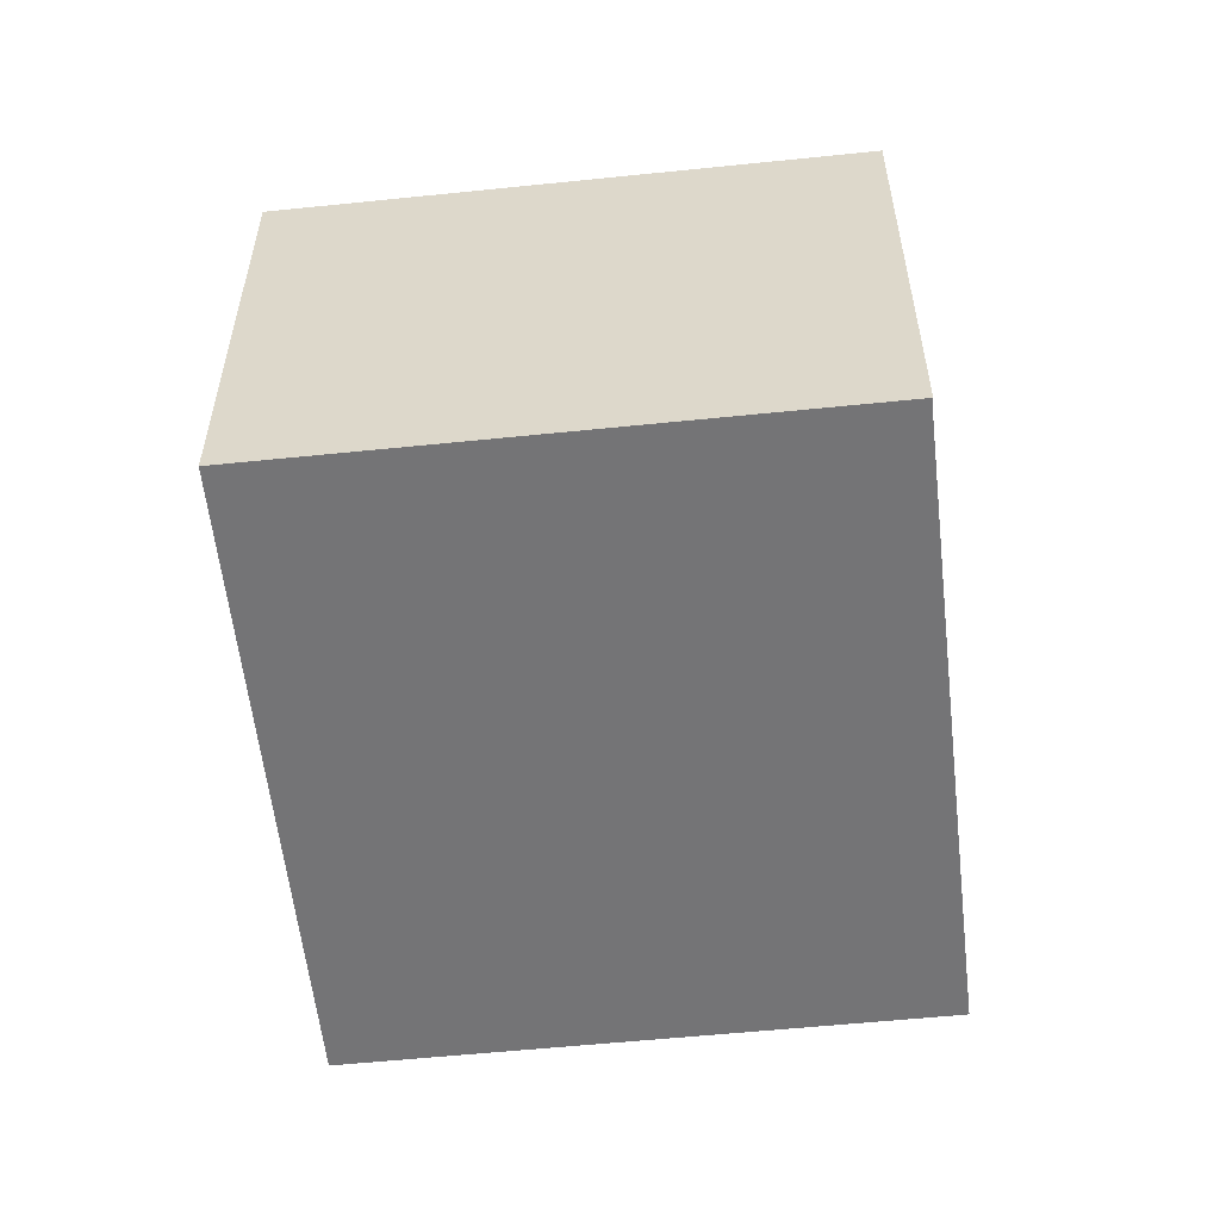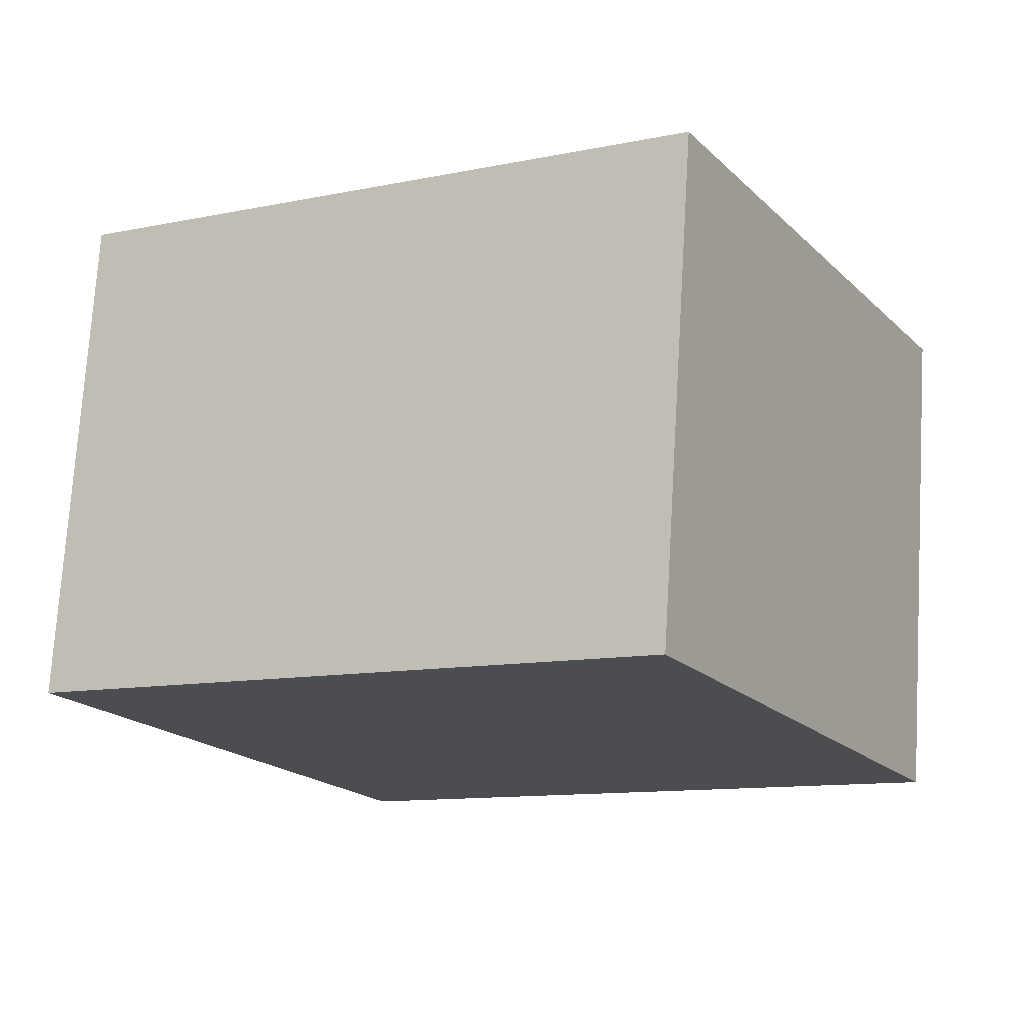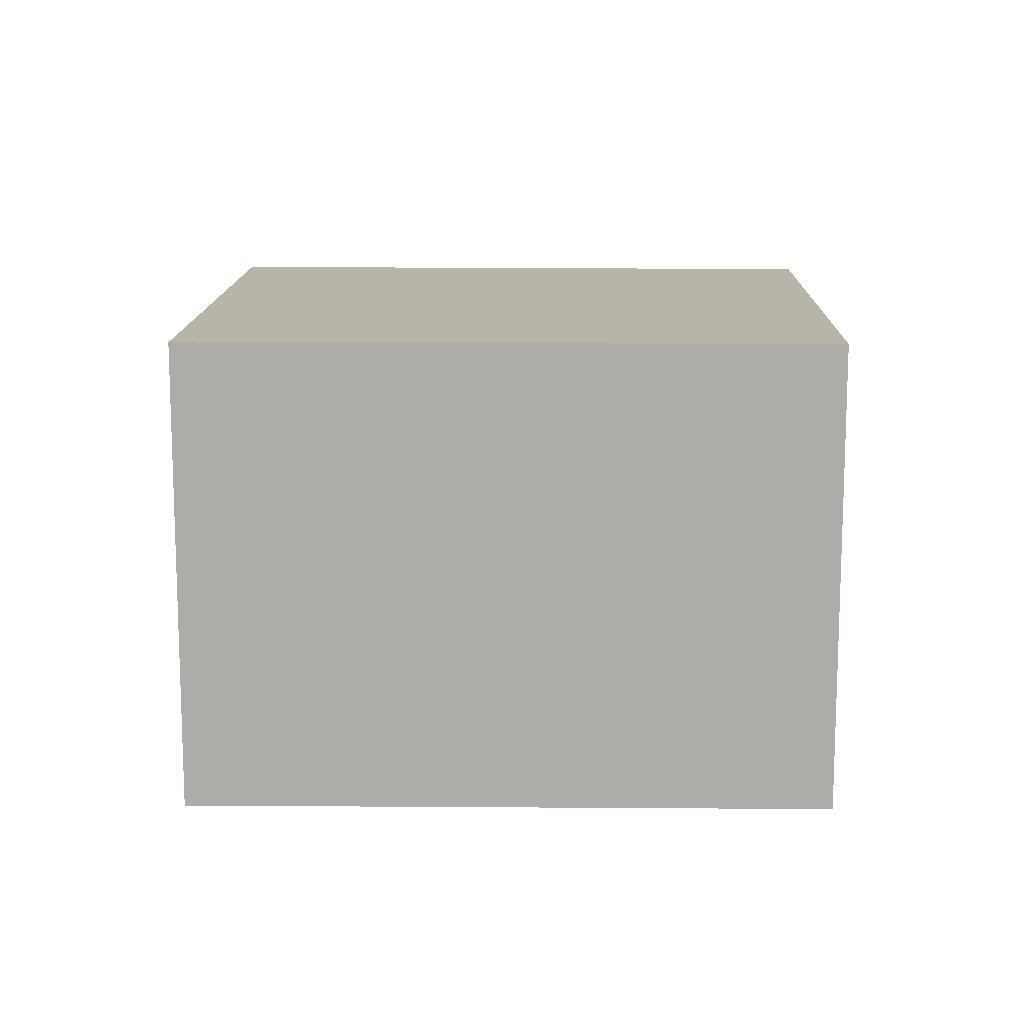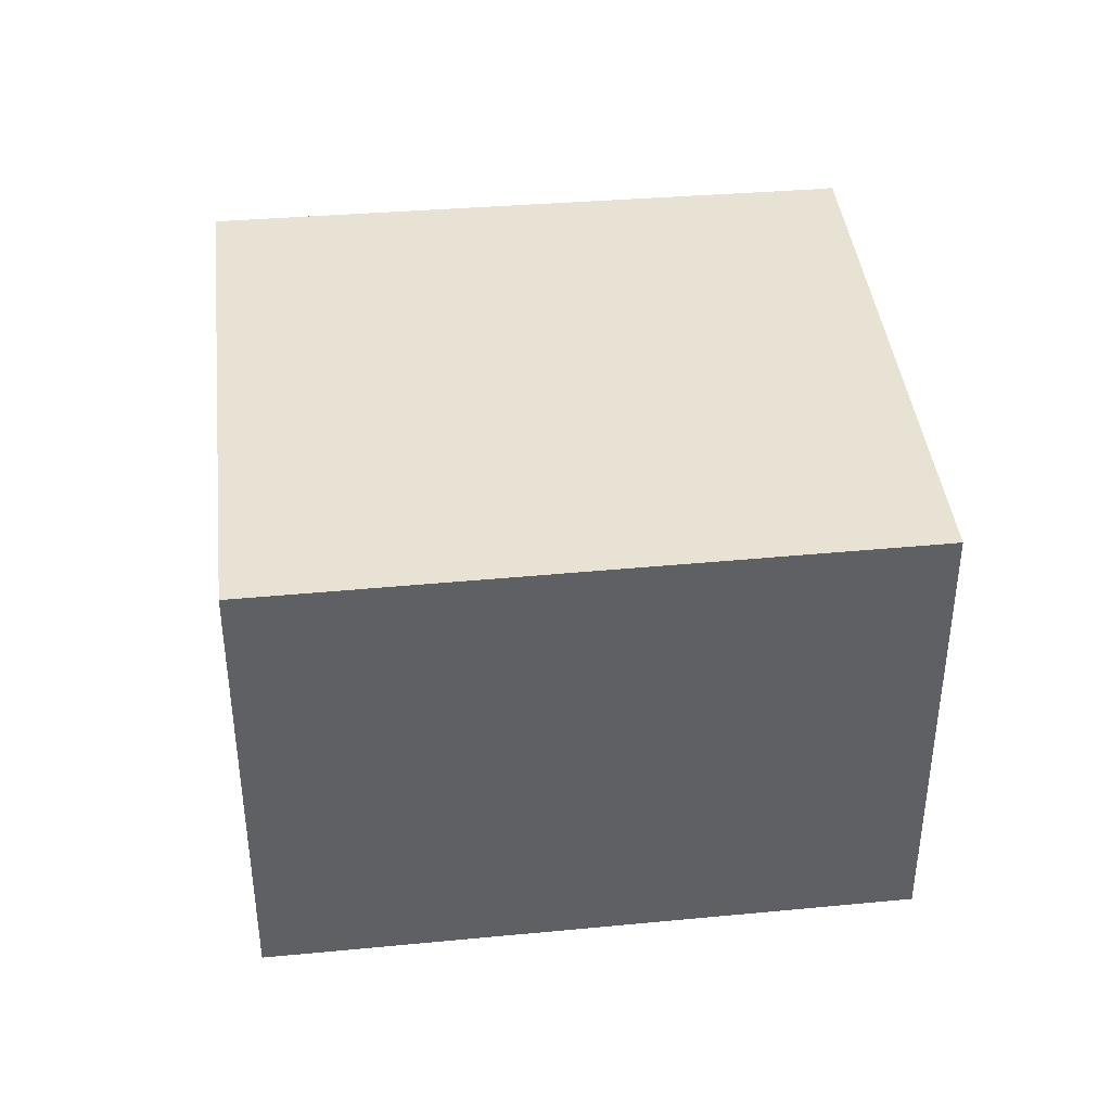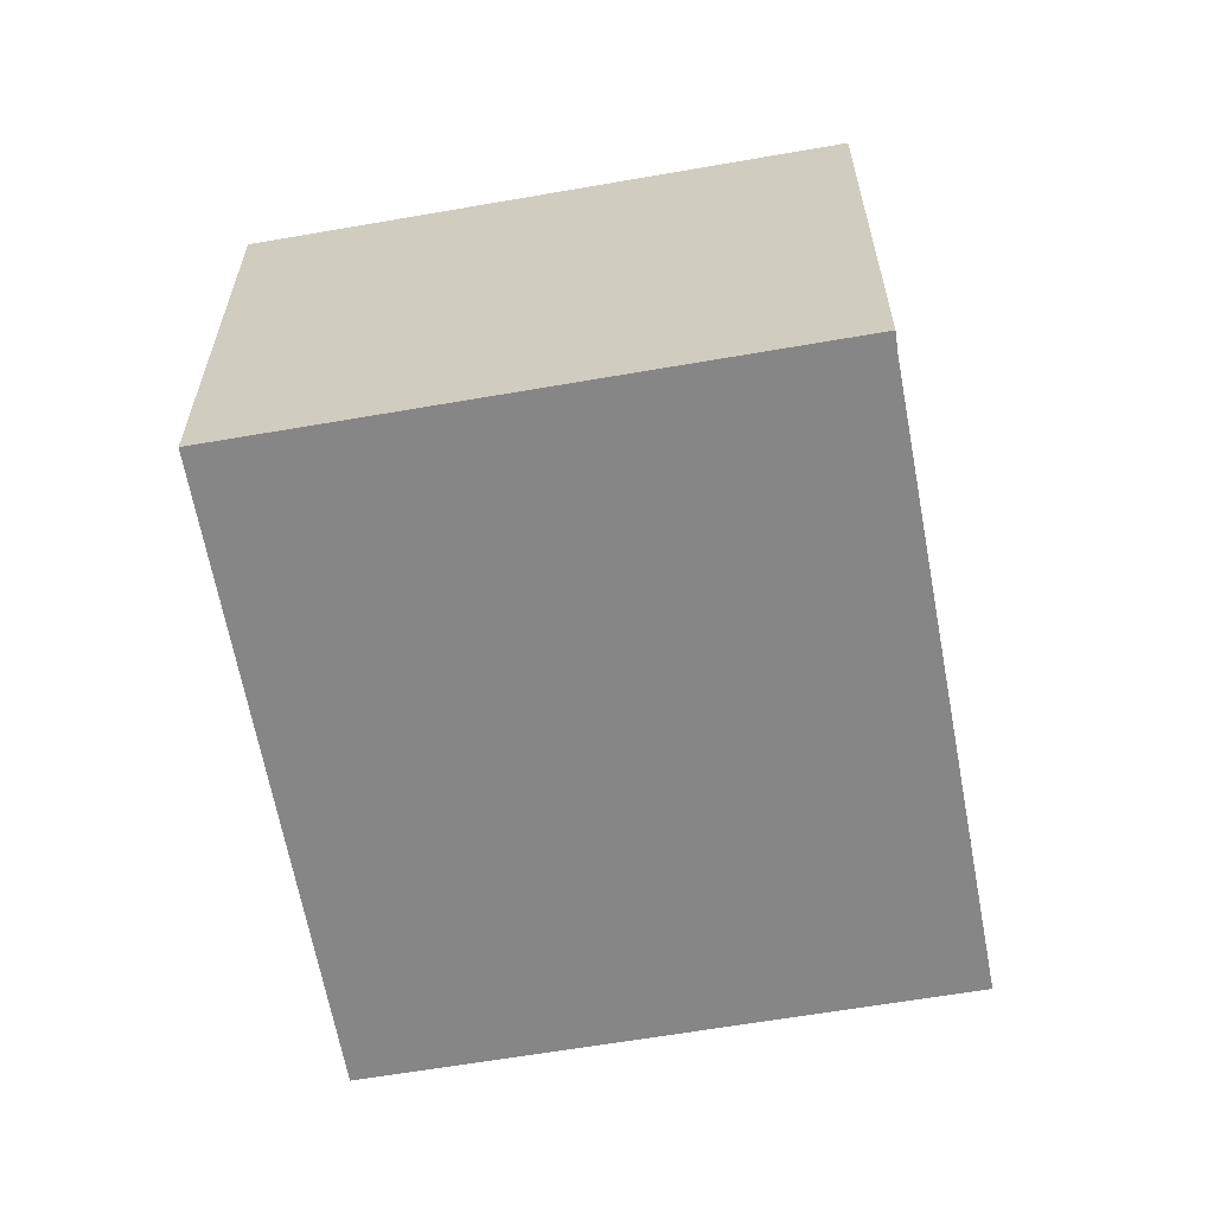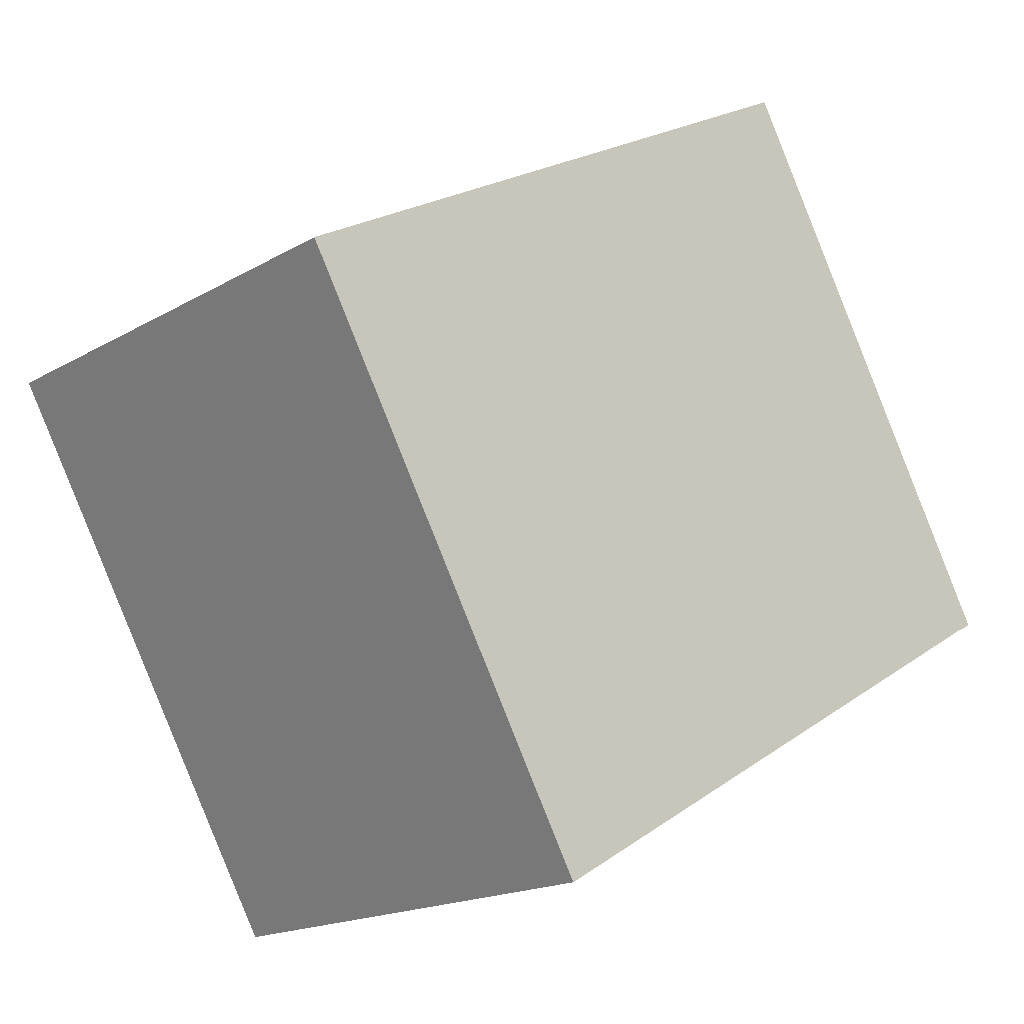
<metadata>
{"format":"obj","ext":"obj","renderer":"f3d","projection":"perspective","resolution":1024,"background":"white","views":[{"elev":-56.3,"azim":66.7,"up":"+Y"},{"elev":73.8,"azim":3.5,"up":"+Z"},{"elev":13.2,"azim":-28.2,"up":"+Y"},{"elev":40.7,"azim":-35.8,"up":"+Y"},{"elev":-62.0,"azim":70.6,"up":"+Y"},{"elev":-17.4,"azim":-41.1,"up":"+Z"}]}
</metadata>
<code>
v  2.854 7.144 -5.051
v  12.73 7.144 -3.055
v  4.445 7.144 -7.868
v  8.637 7.144 4.806
v  12.99 7.144 -2.92
v  0.31 7.144 -0.548
v  0 7.144 4.374e-16
v  8.41 7.144 4.68
v  8.637 -2.943e-16 4.806
v  12.99 1.788e-16 -2.92
v  12.73 1.871e-16 -3.055
v  4.445 4.818e-16 -7.868
v  2.854 3.093e-16 -5.051
v  0.31 3.356e-17 -0.548
v  0 0 0
v  8.41 -2.866e-16 4.68
g defaultobject
f 1 2 3
f 2 4 5
f 4 2 1
f 4 1 6
f 4 6 7
f 4 7 8
f 9 5 4
f 5 9 10
f 10 2 5
f 2 10 11
f 11 3 2
f 3 11 12
f 12 1 3
f 1 12 6
f 6 12 13
f 6 13 7
f 7 13 14
f 7 14 15
f 8 9 4
f 9 8 7
f 9 7 16
f 16 7 15
f 9 11 10
f 11 9 13
f 13 9 14
f 14 9 15
f 15 9 16
f 13 12 11

</code>
